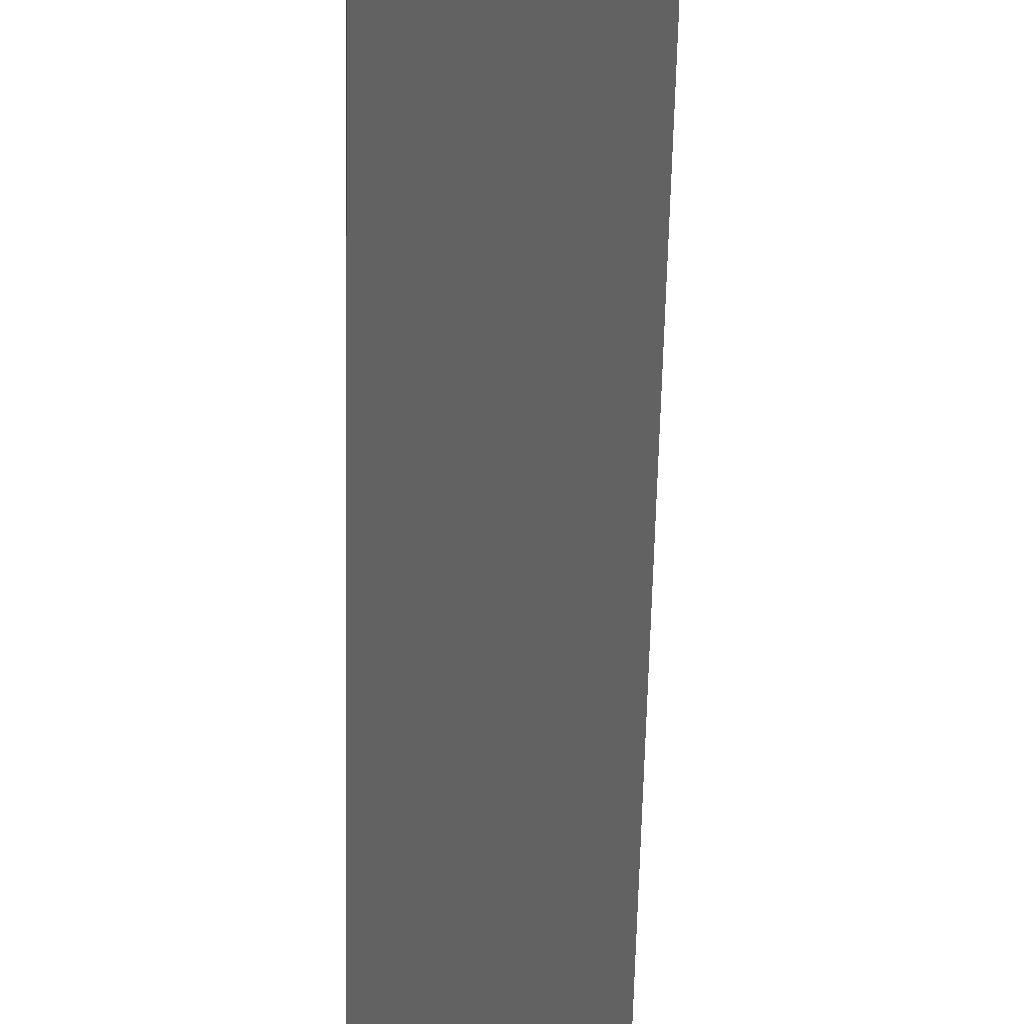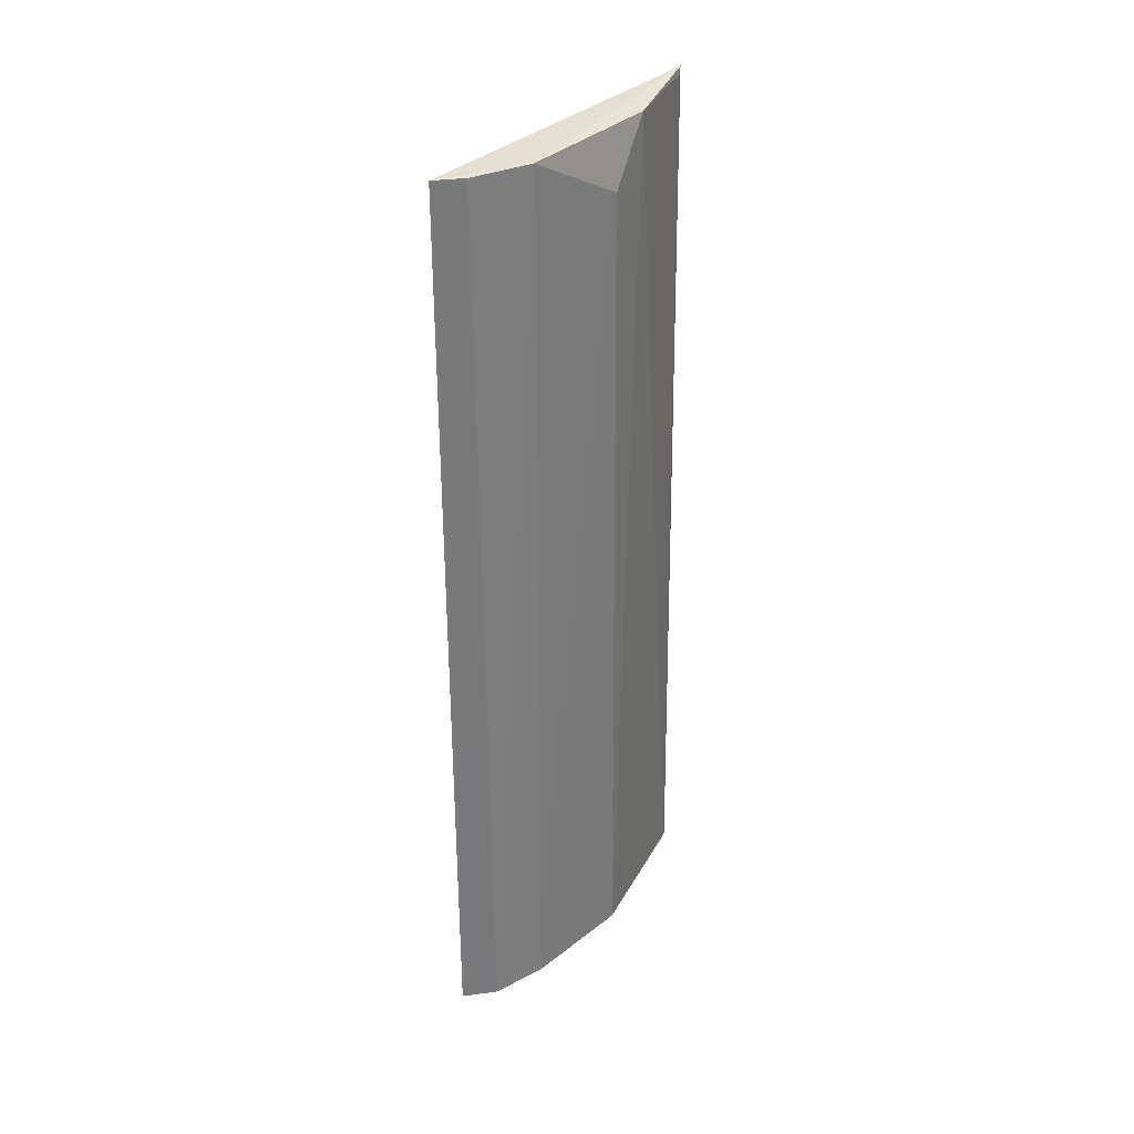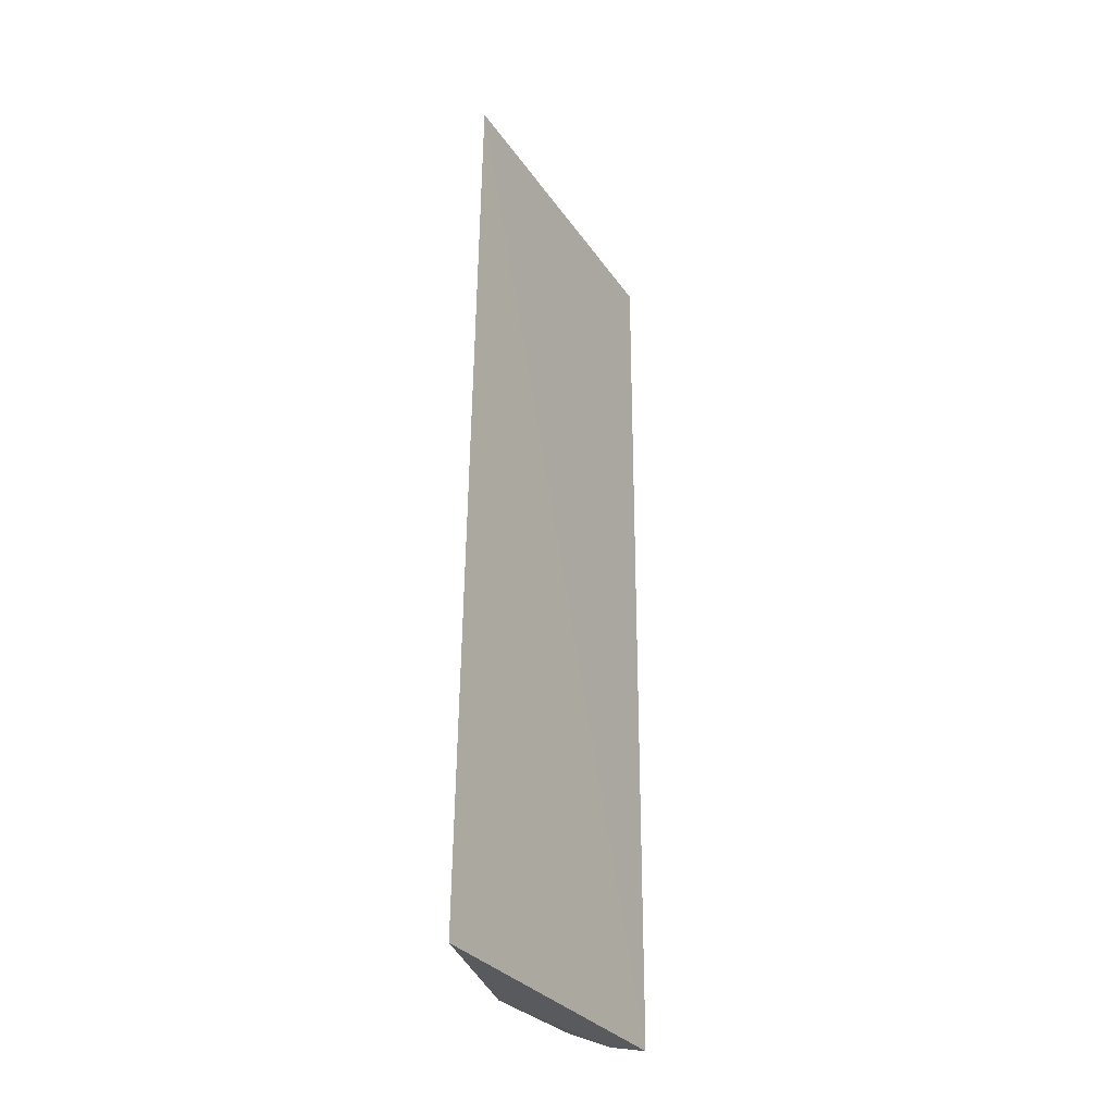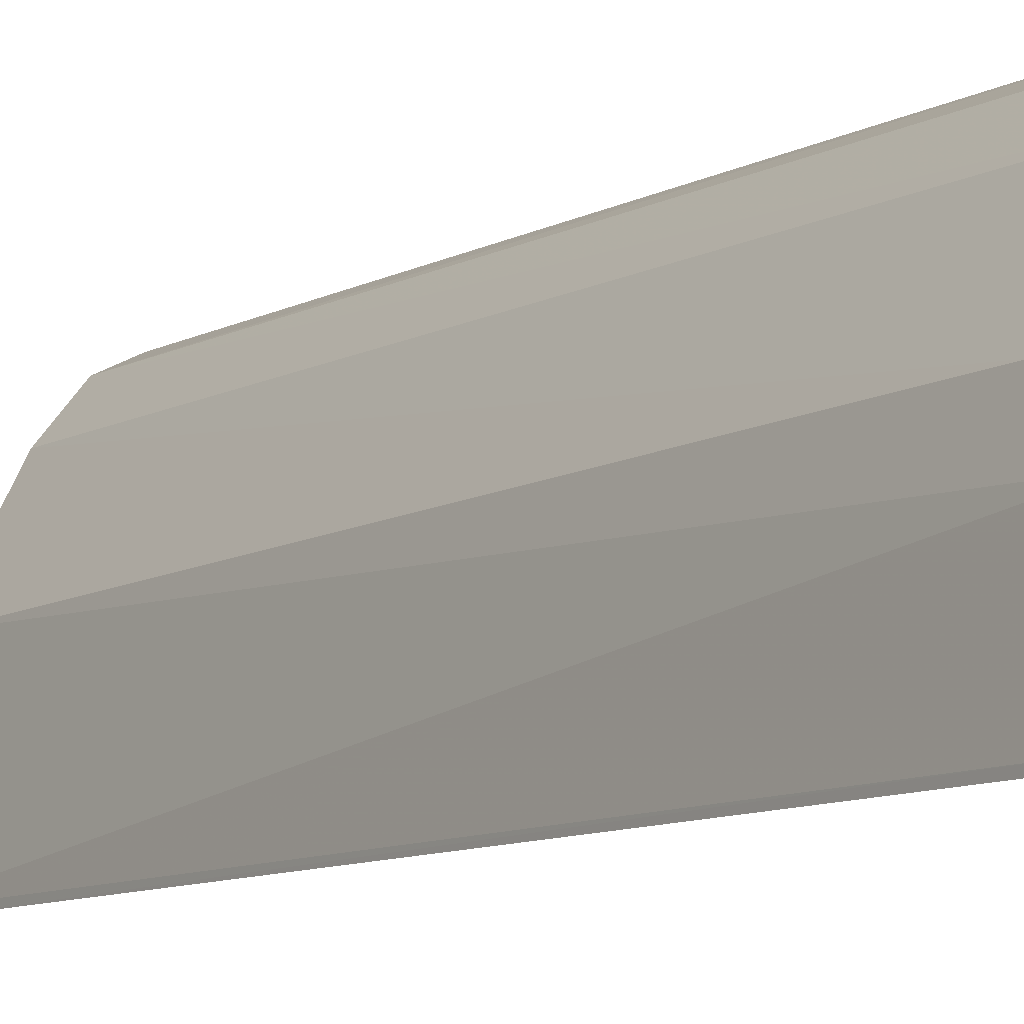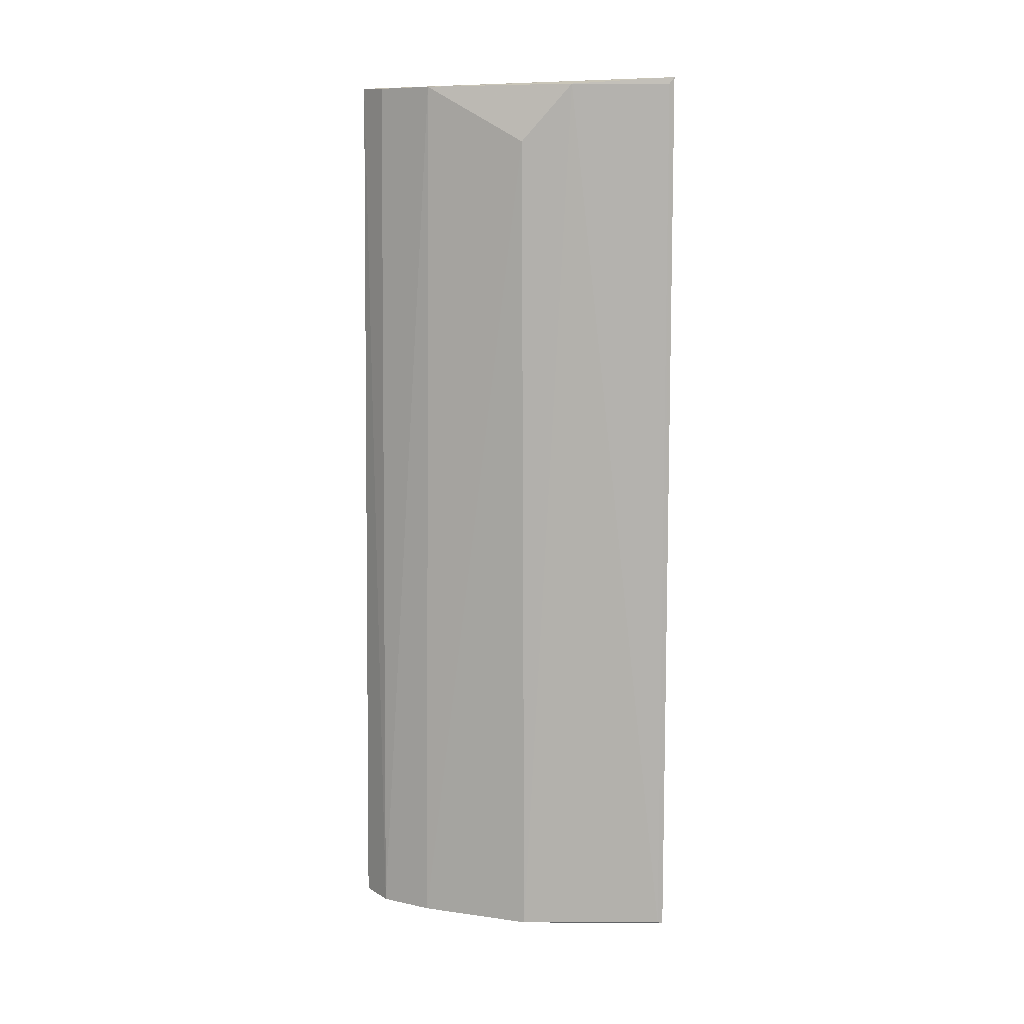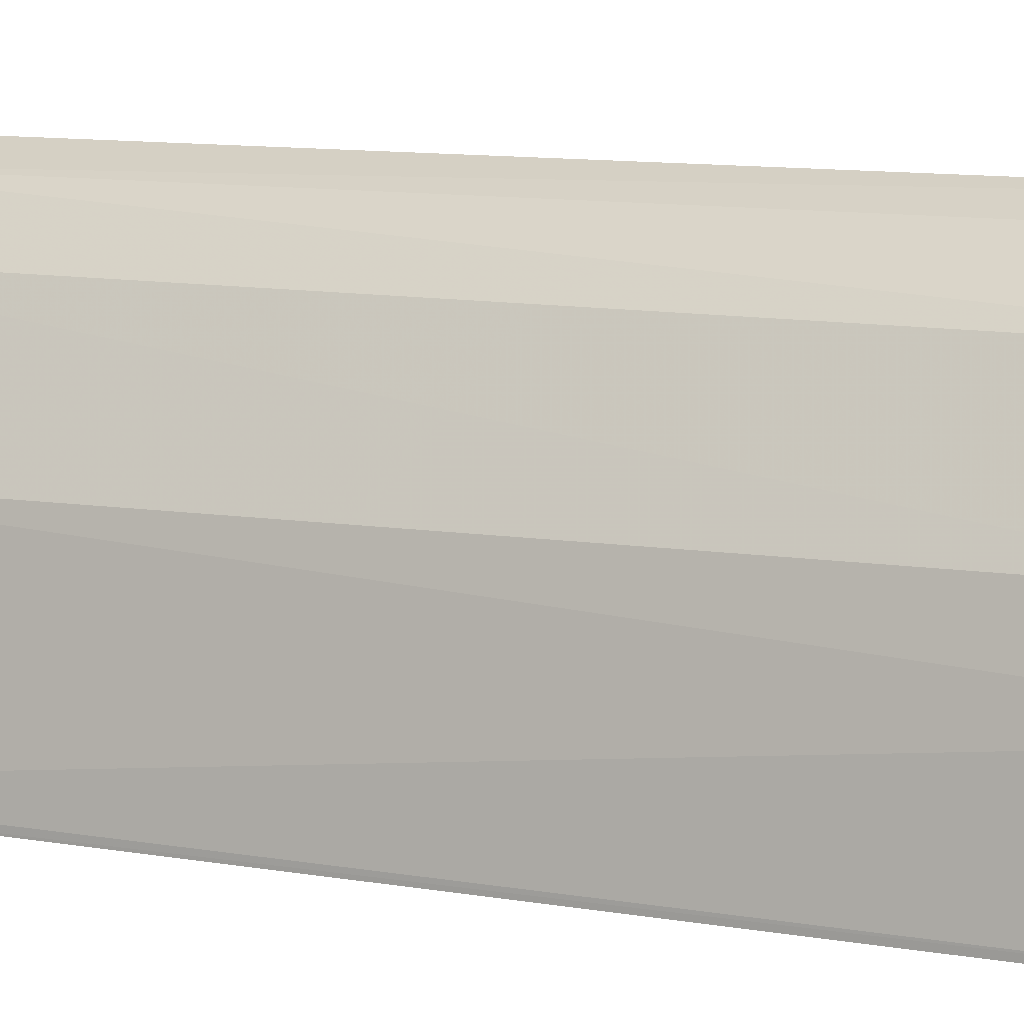
<metadata>
{"format":"obj","ext":"obj","renderer":"f3d","projection":"perspective","resolution":1024,"background":"white","views":[{"elev":-53.5,"azim":179.3,"up":"+Z"},{"elev":33.2,"azim":15.8,"up":"+Y"},{"elev":-31.7,"azim":-174.9,"up":"+Y"},{"elev":-9.5,"azim":145.6,"up":"+Z"},{"elev":11.3,"azim":80.2,"up":"+Y"},{"elev":7.4,"azim":120.5,"up":"+Z"}]}
</metadata>
<code>
v 0.02179 -0.007062 0.08866
v 0.05115 -0.00792 0.009361
v 0.04333 0.219 0.05058
v 0.01198 0.2339 0.0904
v 0.013 -0.006915 0.09314
v 0.04839 0.2361 0.009484
v 0.03068 0.2338 0.07453
v 0.04506 -0.007271 0.04991
v 0.04609 0.2343 0.03735
v 0.01937 0.2336 0.08616
v 0.03123 -0.006853 0.07711
v 0.0485 0.2344 0.01088
v 0.0512 -0.007474 0.01081
f 5 2 1
f 5 1 4
f 6 5 4
f 6 2 5
f 7 6 4
f 8 1 2
f 9 3 8
f 9 7 3
f 9 6 7
f 10 7 4
f 10 4 1
f 10 1 7
f 11 7 1
f 11 1 8
f 11 8 3
f 11 3 7
f 12 2 6
f 12 6 9
f 13 9 8
f 13 8 2
f 13 12 9
f 13 2 12

</code>
